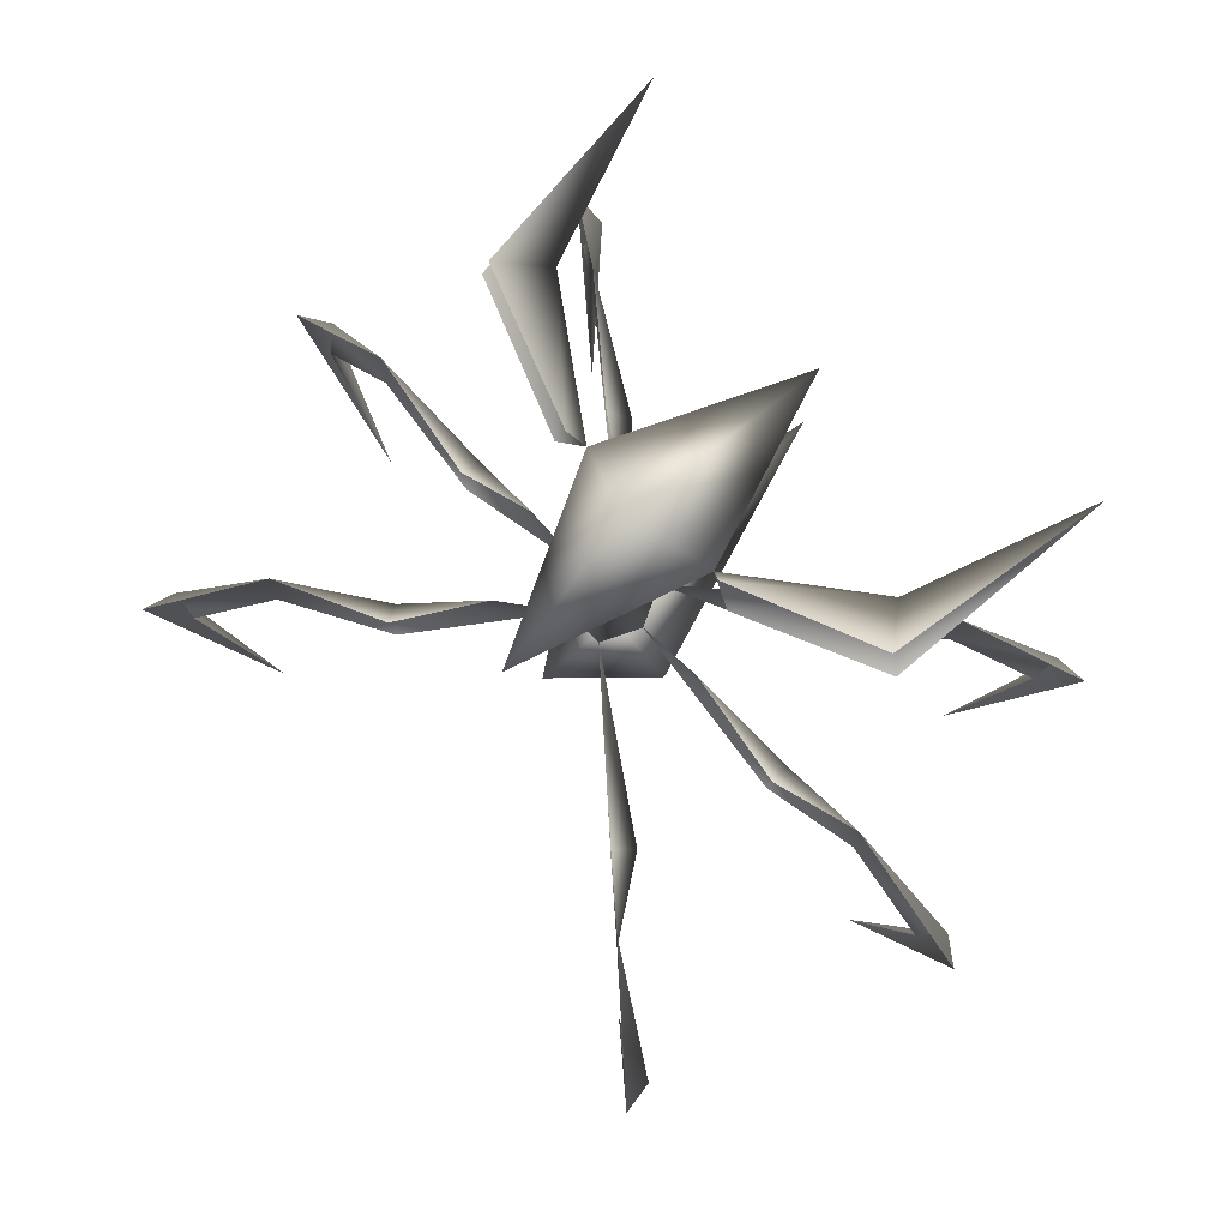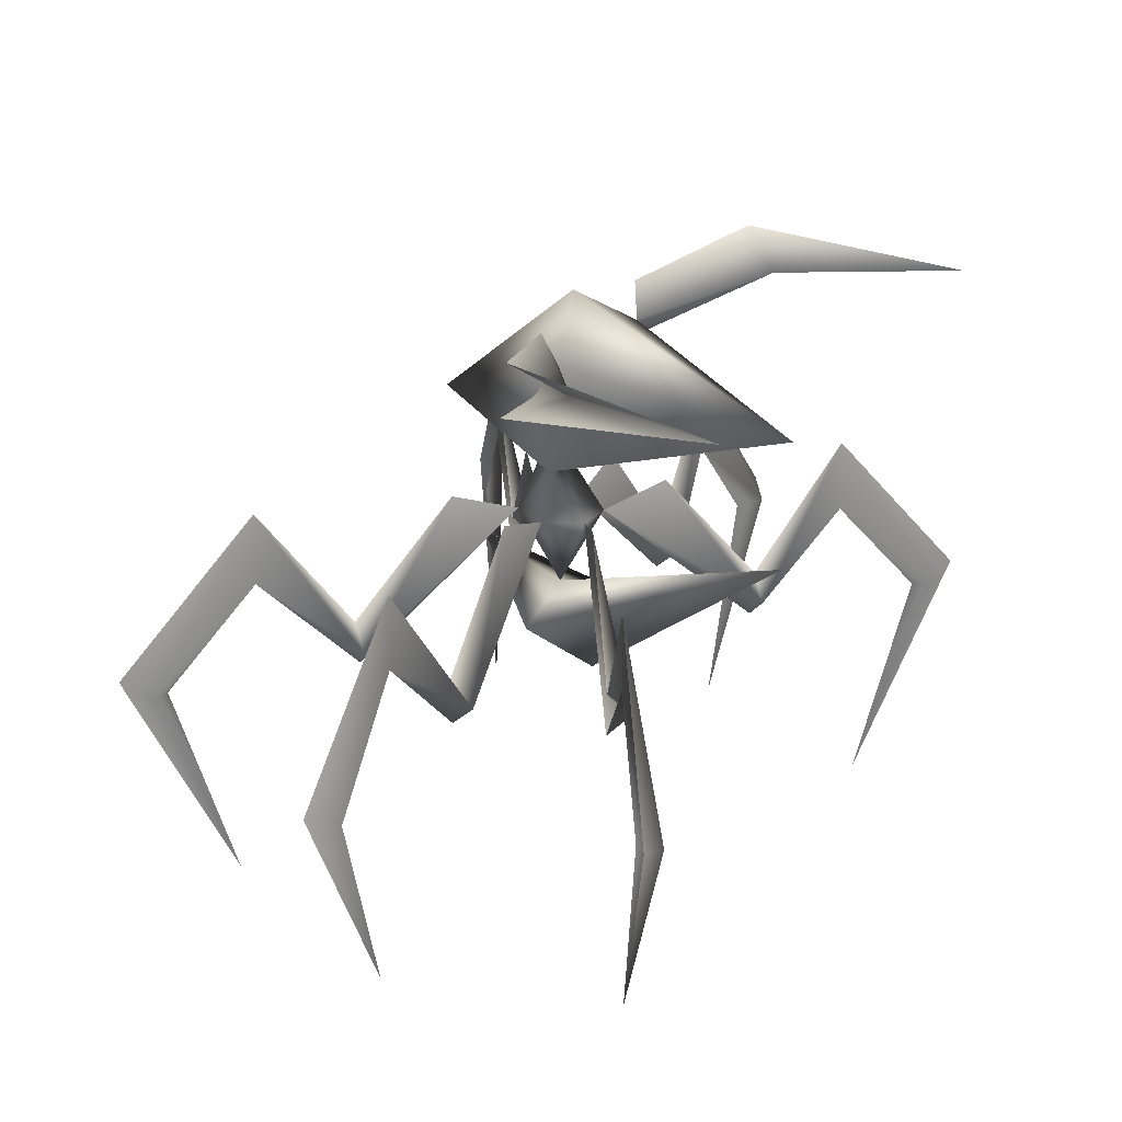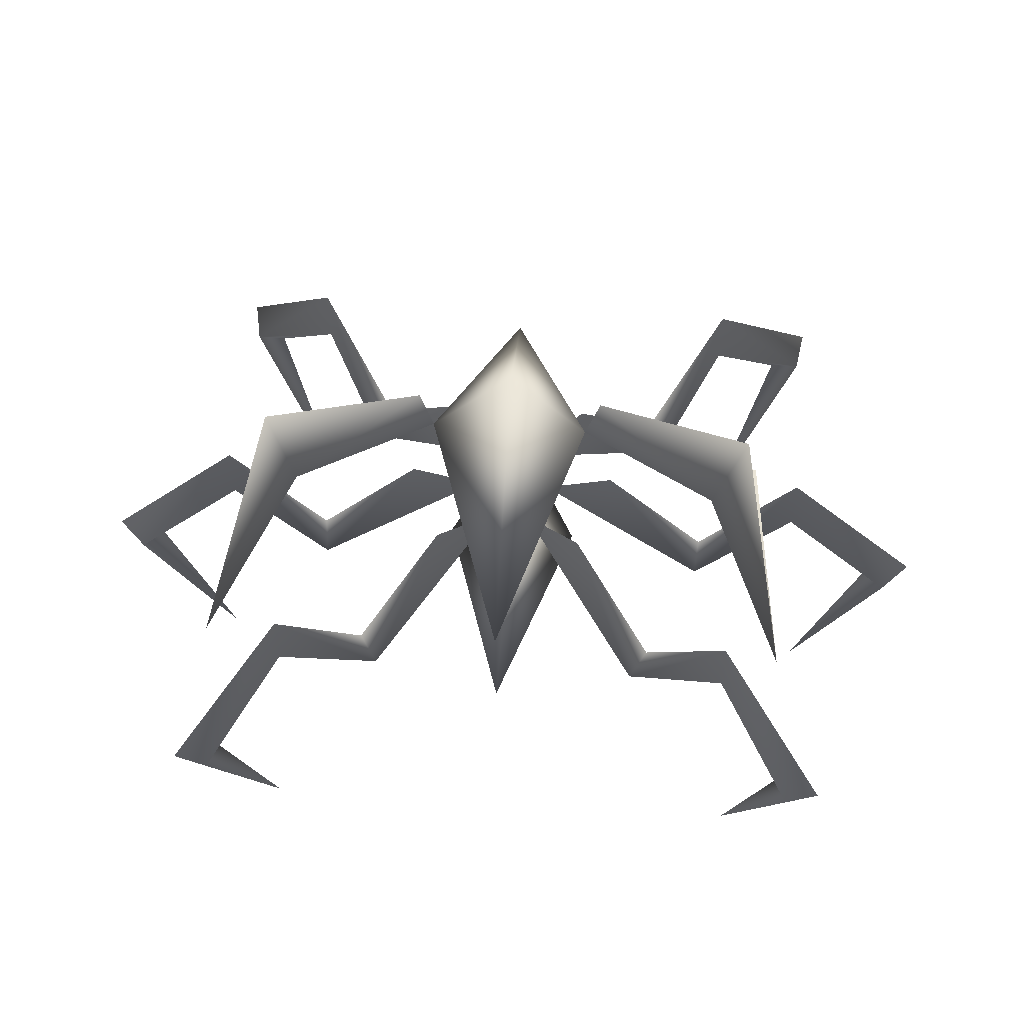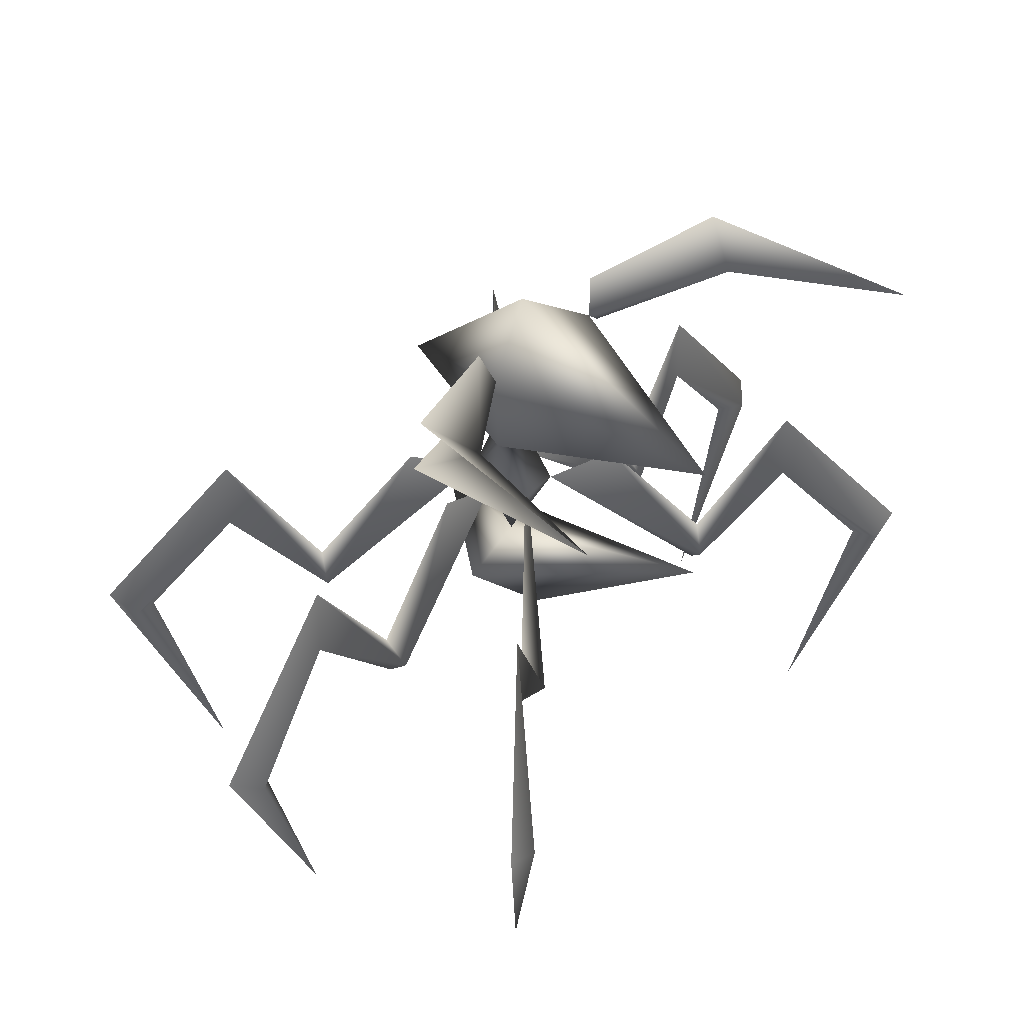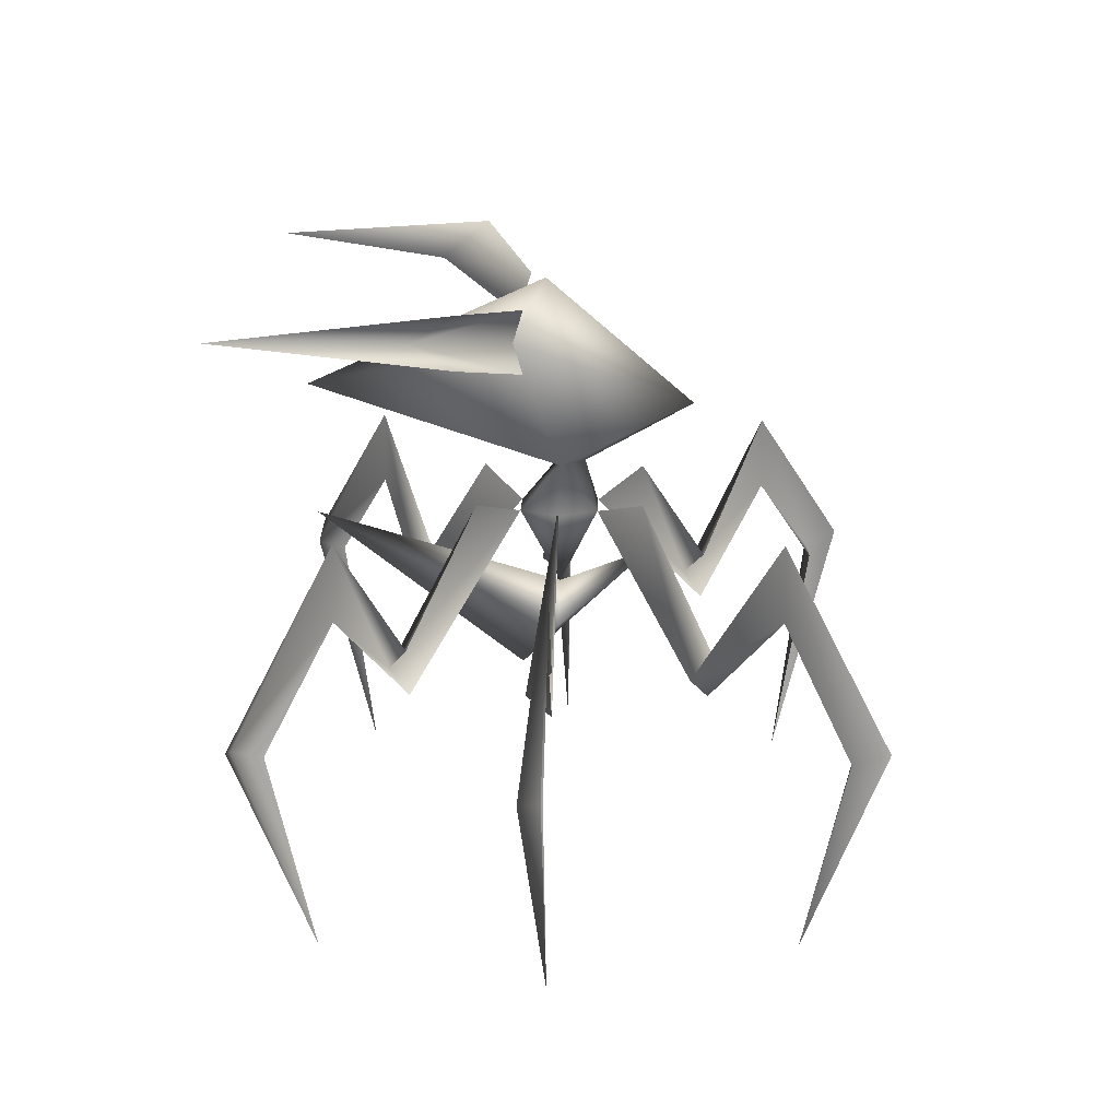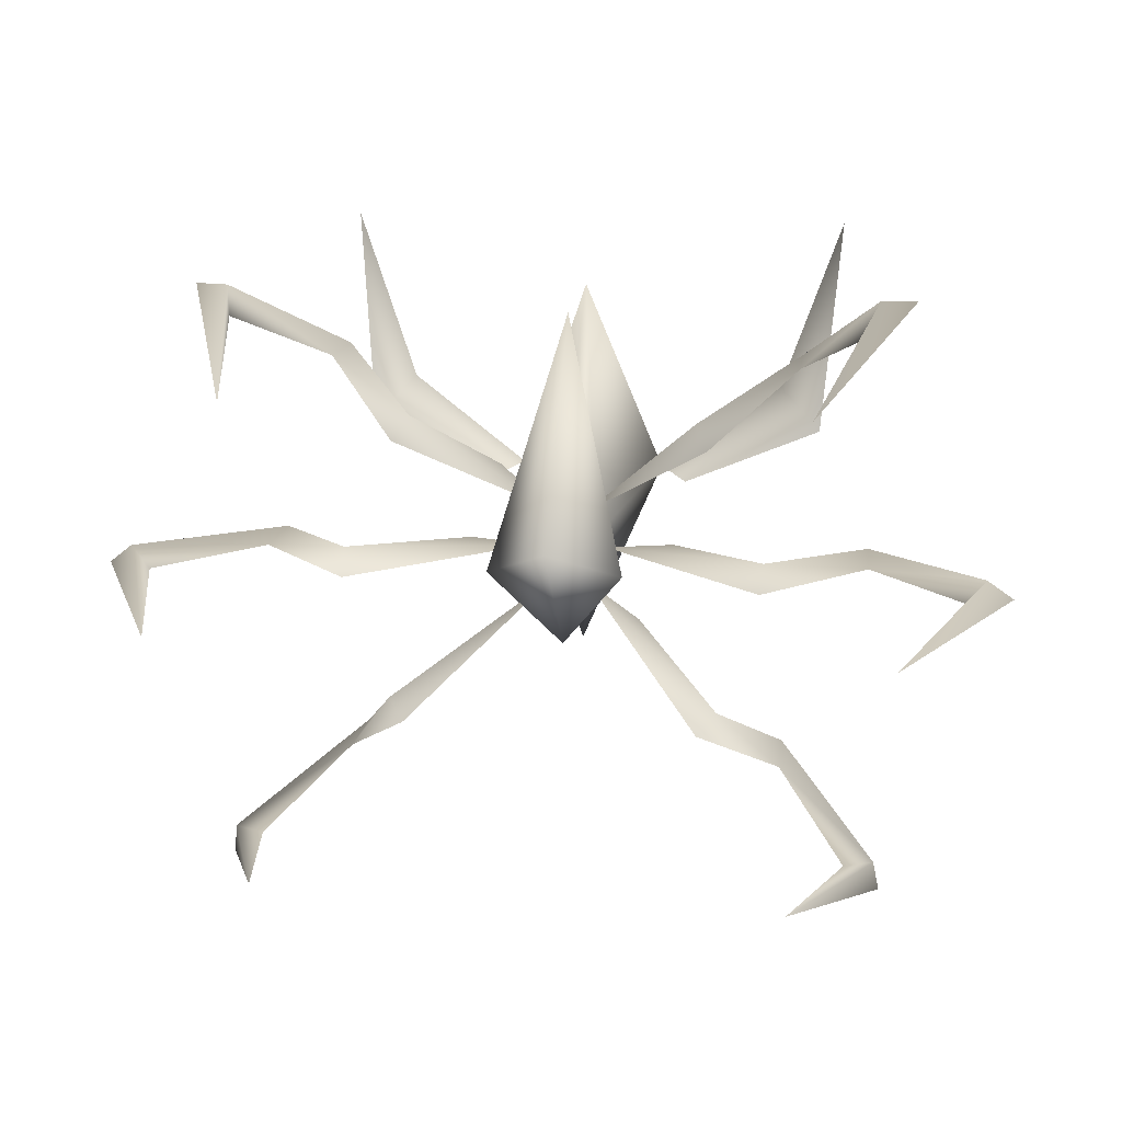
<metadata>
{"format":"obj","ext":"obj","renderer":"f3d","projection":"perspective","resolution":1024,"background":"white","views":[{"elev":75.7,"azim":-134.3,"up":"+Y"},{"elev":25.0,"azim":-59.5,"up":"+Y"},{"elev":60.1,"azim":3.8,"up":"+Y"},{"elev":39.8,"azim":-50.3,"up":"+Y"},{"elev":18.3,"azim":91.9,"up":"+Y"},{"elev":16.3,"azim":8.4,"up":"+Z"}]}
</metadata>
<code>
g skinCluster1Set tweakSet1
v -10.51 191 3.155
v -37.43 202.3 -20.66
v -79.2 138.1 -55.99
v -86.92 125.5 -45.42
v -77.59 113.5 -54.59
v -117.3 207.2 -89.11
v -118.1 167.8 -89.83
v -171.1 116.2 -120.1
v -131.3 0.6126 -101
v -174.1 123.1 -138
v -155.6 113.1 -121.9
v 0.000826 186.1 152.5
v 0.000826 148.9 22.97
v 0.000795 167.1 -24.77
v 0.00096 102.3 43
v -11.41 216 22.66
v 0.00082 216 9.774
v 0.000903 247.5 -47.03
v 0.00094 256.2 155.9
v 0.000951 313.6 30.48
v 10.51 191 3.155
v -10.27 191 43.66
v -47.42 306.5 40.13
v -40.08 288 45.62
v -54.96 275.5 39.9
v -106.5 302.6 91.5
v -129.8 295.1 67.25
v -123.9 320.4 67.38
v -139.6 309.9 184.9
v -35.77 135.3 23.28
v -19.95 190.9 23.26
v -55.89 202.3 22.95
v -109.5 125.4 36.73
v -110.6 138 23.69
v -108.5 113.5 23.69
v -161.1 207.2 23.69
v -162.2 167.8 23.69
v -236.1 123 24.04
v -211.5 113 24.04
v -222 116.1 35.59
v -179.4 0.5425 23.9
v -39.16 202.3 65.05
v -82.41 138 98.56
v -73.67 125.5 108.3
v -80.7 113.5 97.27
v -122.7 207.2 128.9
v -123.6 167.8 129.6
v -164.2 116.2 175.1
v -137.3 0.6038 140.2
v -182.4 123.1 174.3
v -162.8 113.1 159.6
v 37.43 202.3 -20.66
v 79.2 138.1 -55.99
v 86.92 125.5 -45.42
v 77.59 113.5 -54.59
v 117.3 207.2 -89.11
v 118.1 167.8 -89.83
v 171.1 116.2 -120.1
v 131.3 0.6123 -101
v 174.1 123.1 -138
v 155.6 113.1 -121.9
v 47.42 306.5 40.13
v 40.08 288 45.62
v 54.97 275.5 39.9
v 106.5 302.6 91.5
v 129.8 295.1 67.25
v 123.9 320.4 67.38
v 139.6 309.9 184.9
v 35.77 135.3 23.28
v 11.42 216 22.66
v 19.95 190.9 23.26
v 10.28 191 43.66
v 55.89 202.3 22.95
v 109.5 125.4 36.73
v 110.6 138 23.69
v 108.5 113.5 23.69
v 161.1 207.2 23.69
v 162.2 167.8 23.69
v 236.1 123 24.04
v 211.5 113 24.04
v 222 116.1 35.59
v 179.4 0.5414 23.9
v 39.17 202.3 65.05
v 82.42 138 98.56
v 73.67 125.5 108.3
v 80.7 113.5 97.27
v 122.7 207.2 128.9
v 123.6 167.8 129.6
v 164.2 116.2 175.1
v 137.3 0.6035 140.2
v 182.4 123.1 174.3
v 162.8 113.1 159.6
g TR_MO_kitimandib_LOD
f 2 3 4
f 1 4 5
f 6 7 4
f 7 5 4
f 7 6 8
f 9 8 10
f 3 6 4
f 4 1 2
f 11 7 8
f 6 10 8
f 11 8 9
f 26 25 24
f 26 23 28
f 26 27 25
f 23 26 24
f 27 26 29
f 28 29 26
f 14 30 13
f 13 30 12
f 30 14 15
f 15 12 30
f 16 19 24
f 18 17 16
f 22 16 31
f 31 16 1
f 22 31 13
f 31 1 13
f 16 17 1
f 13 1 21
f 21 1 17
f 24 20 18
f 32 34 33
f 31 33 35
f 36 37 33
f 37 35 33
f 37 36 40
f 41 40 38
f 34 36 33
f 33 31 32
f 39 37 40
f 36 38 40
f 39 40 41
f 24 18 16
f 19 20 24
f 42 43 44
f 22 44 45
f 46 47 44
f 47 45 44
f 47 46 48
f 49 48 50
f 43 46 44
f 44 22 42
f 51 47 48
f 46 50 48
f 51 48 49
f 54 53 52
f 55 54 21
f 54 55 57
f 56 54 57
f 58 56 57
f 60 58 59
f 54 56 53
f 52 21 54
f 58 57 61
f 58 60 56
f 59 58 61
f 63 64 65
f 67 62 65
f 64 66 65
f 63 65 62
f 68 65 66
f 65 68 67
f 13 69 14
f 12 69 13
f 15 14 69
f 69 12 15
f 63 19 70
f 63 70 18
f 71 70 72
f 21 70 71
f 13 71 72
f 13 21 71
f 70 16 22
f 21 17 70
f 13 72 22
f 72 70 22
f 18 20 63
f 74 75 73
f 76 74 71
f 74 76 78
f 77 74 78
f 81 77 78
f 79 81 82
f 74 77 75
f 73 71 74
f 81 78 80
f 81 79 77
f 82 81 80
f 16 70 19
f 70 17 18
f 63 20 19
f 85 84 83
f 86 85 72
f 85 86 88
f 87 85 88
f 89 87 88
f 91 89 90
f 85 87 84
f 83 72 85
f 89 88 92
f 89 91 87
f 90 89 92

</code>
